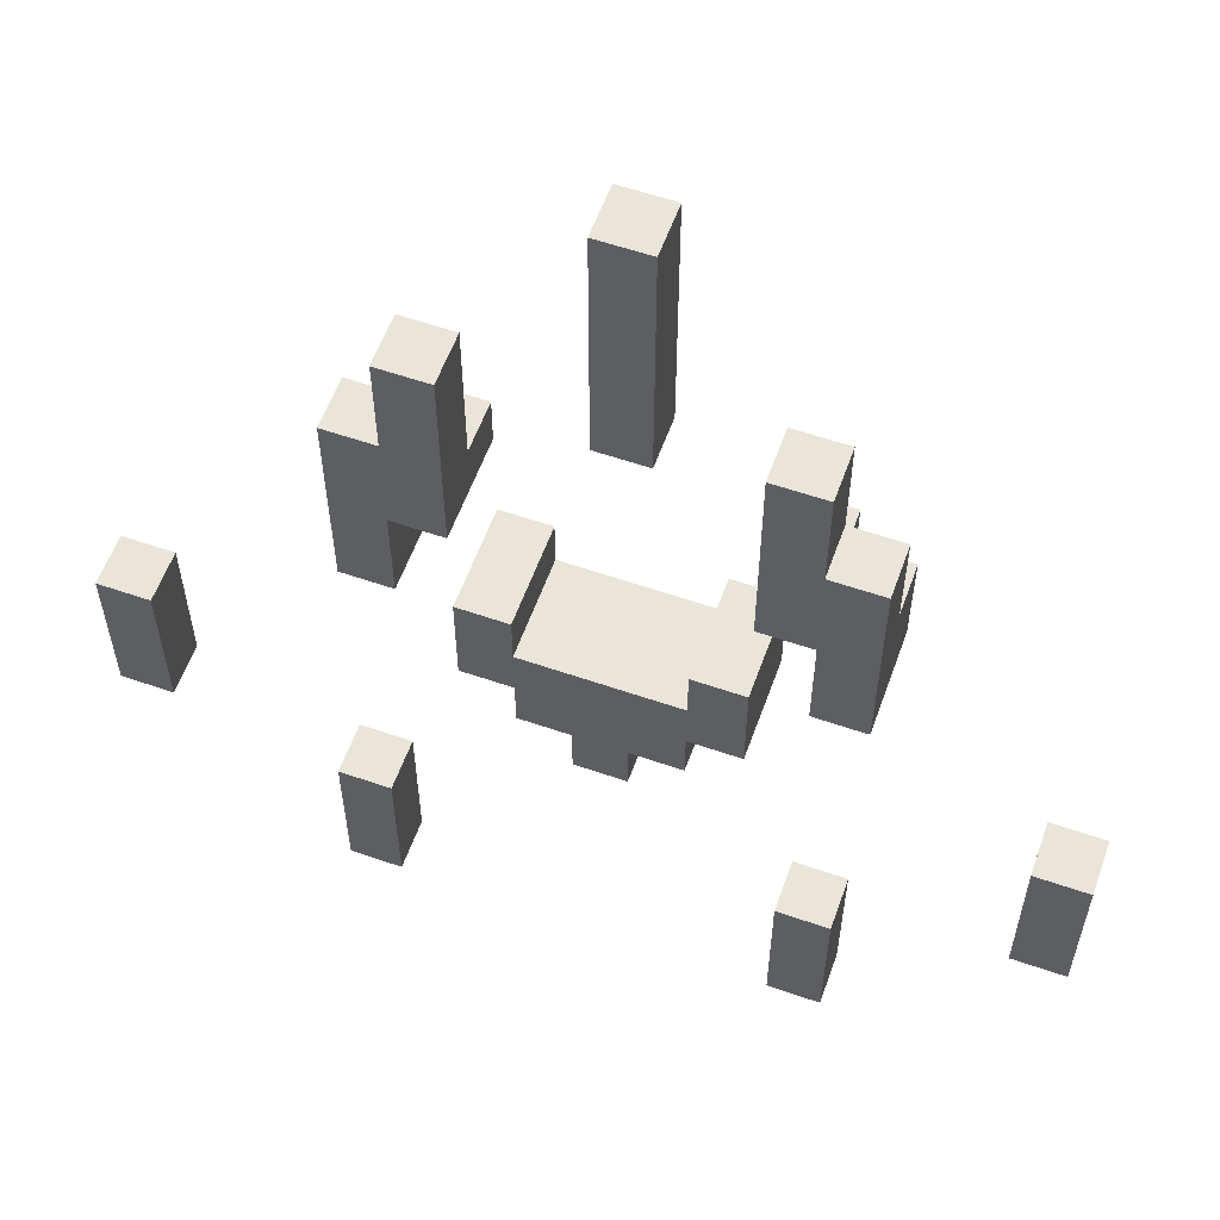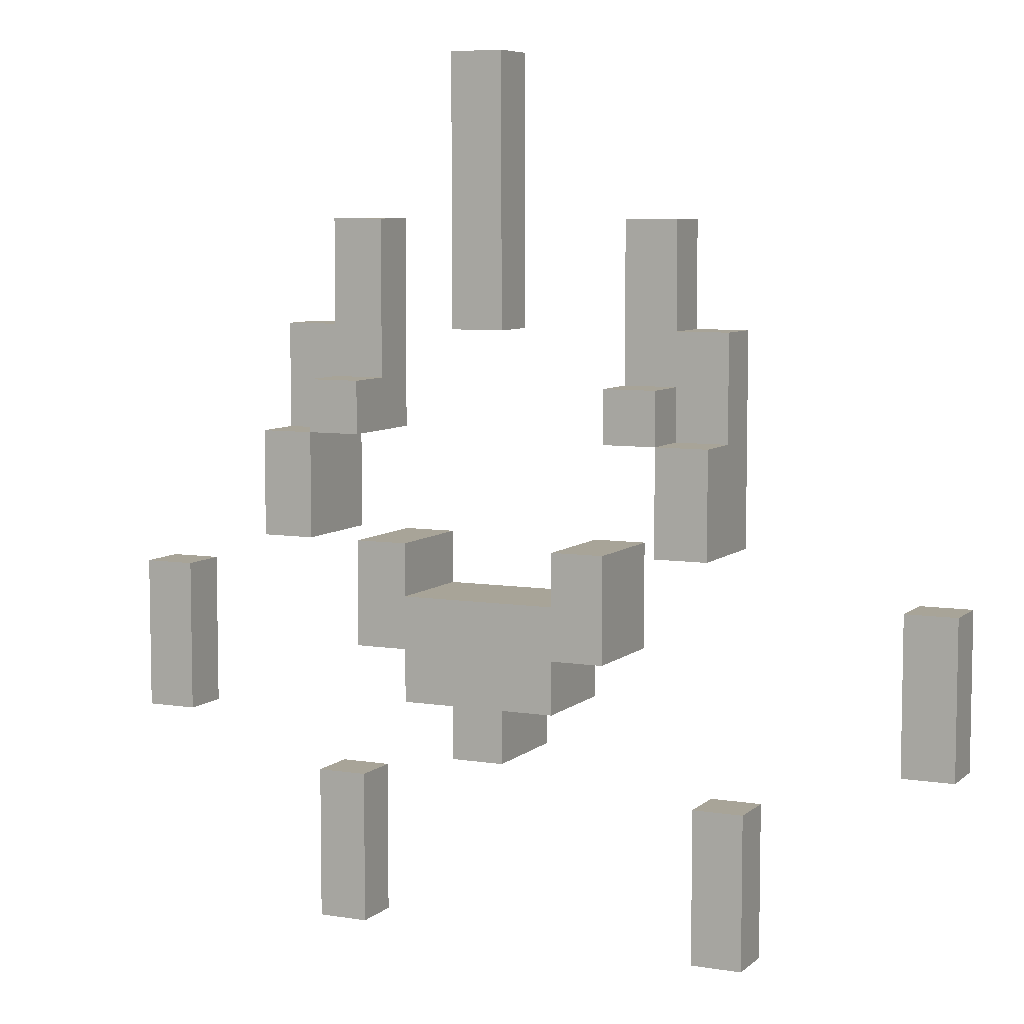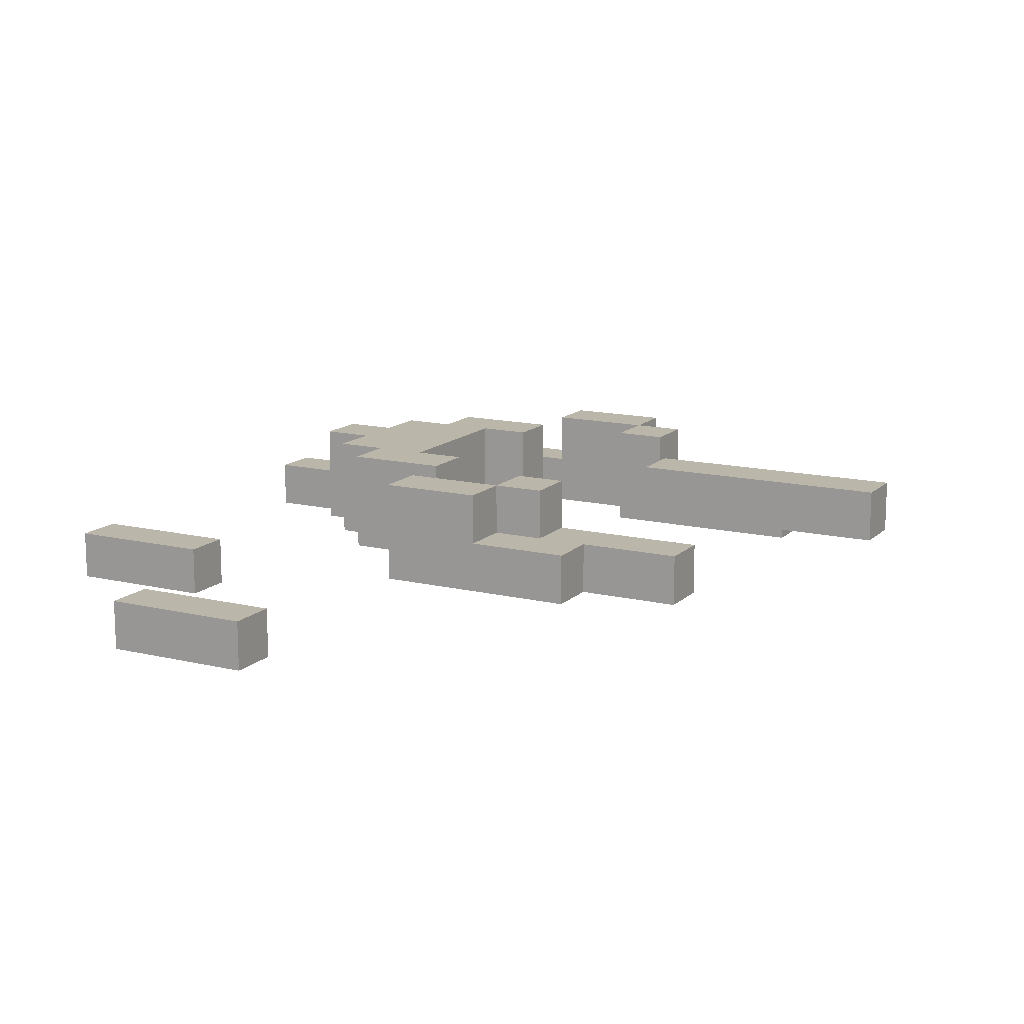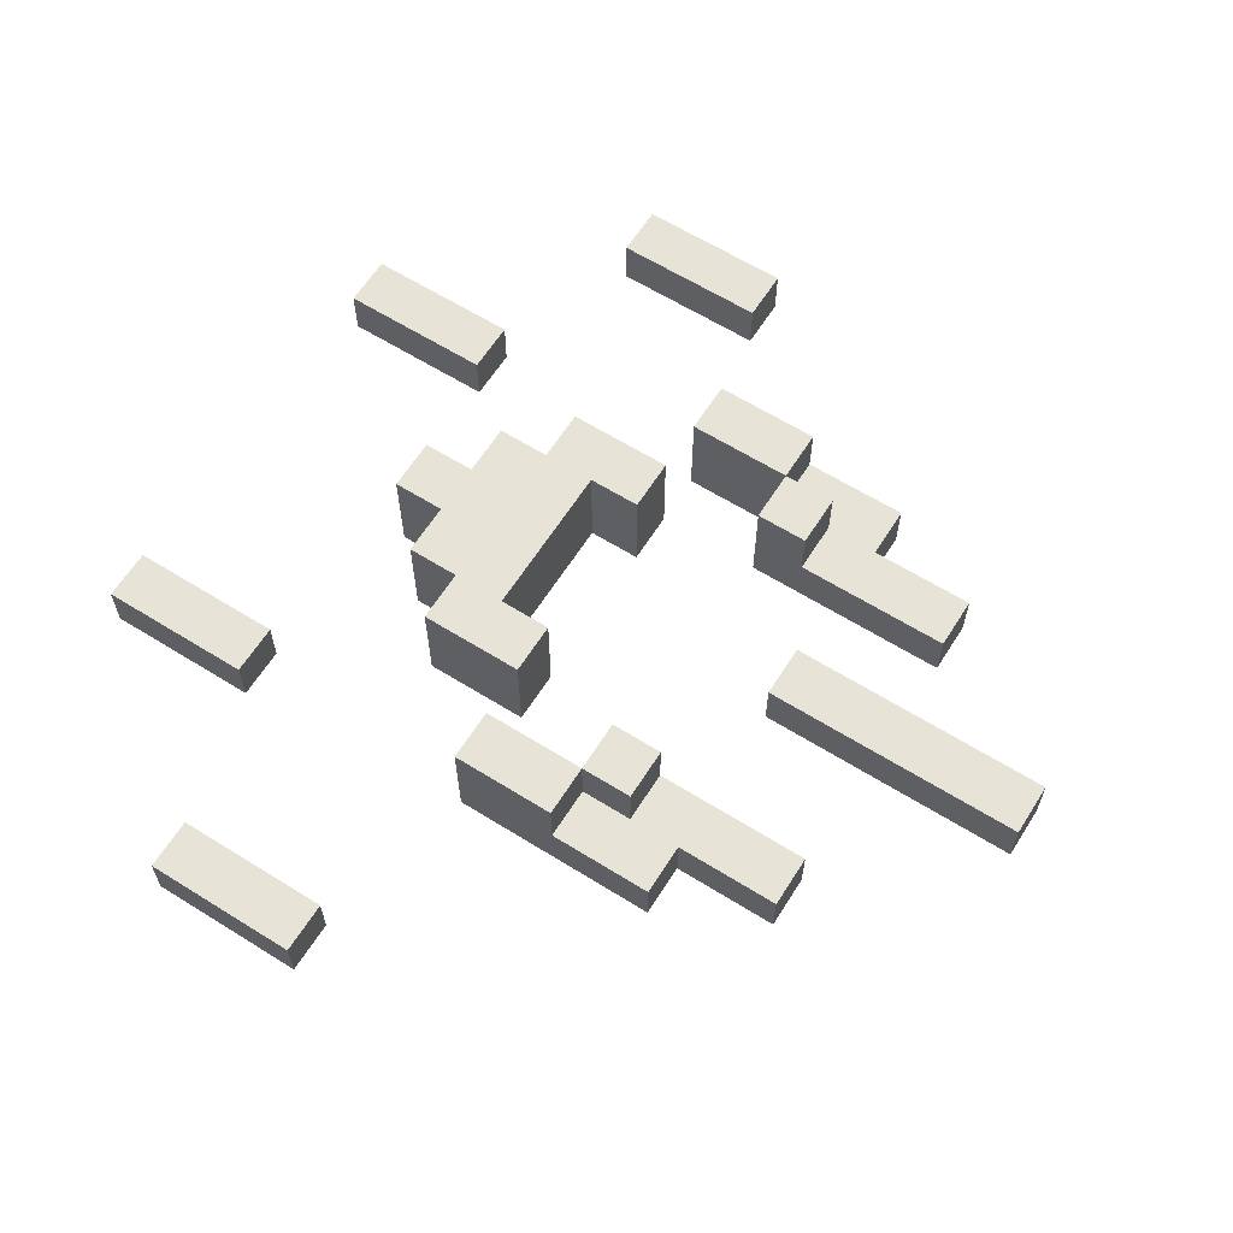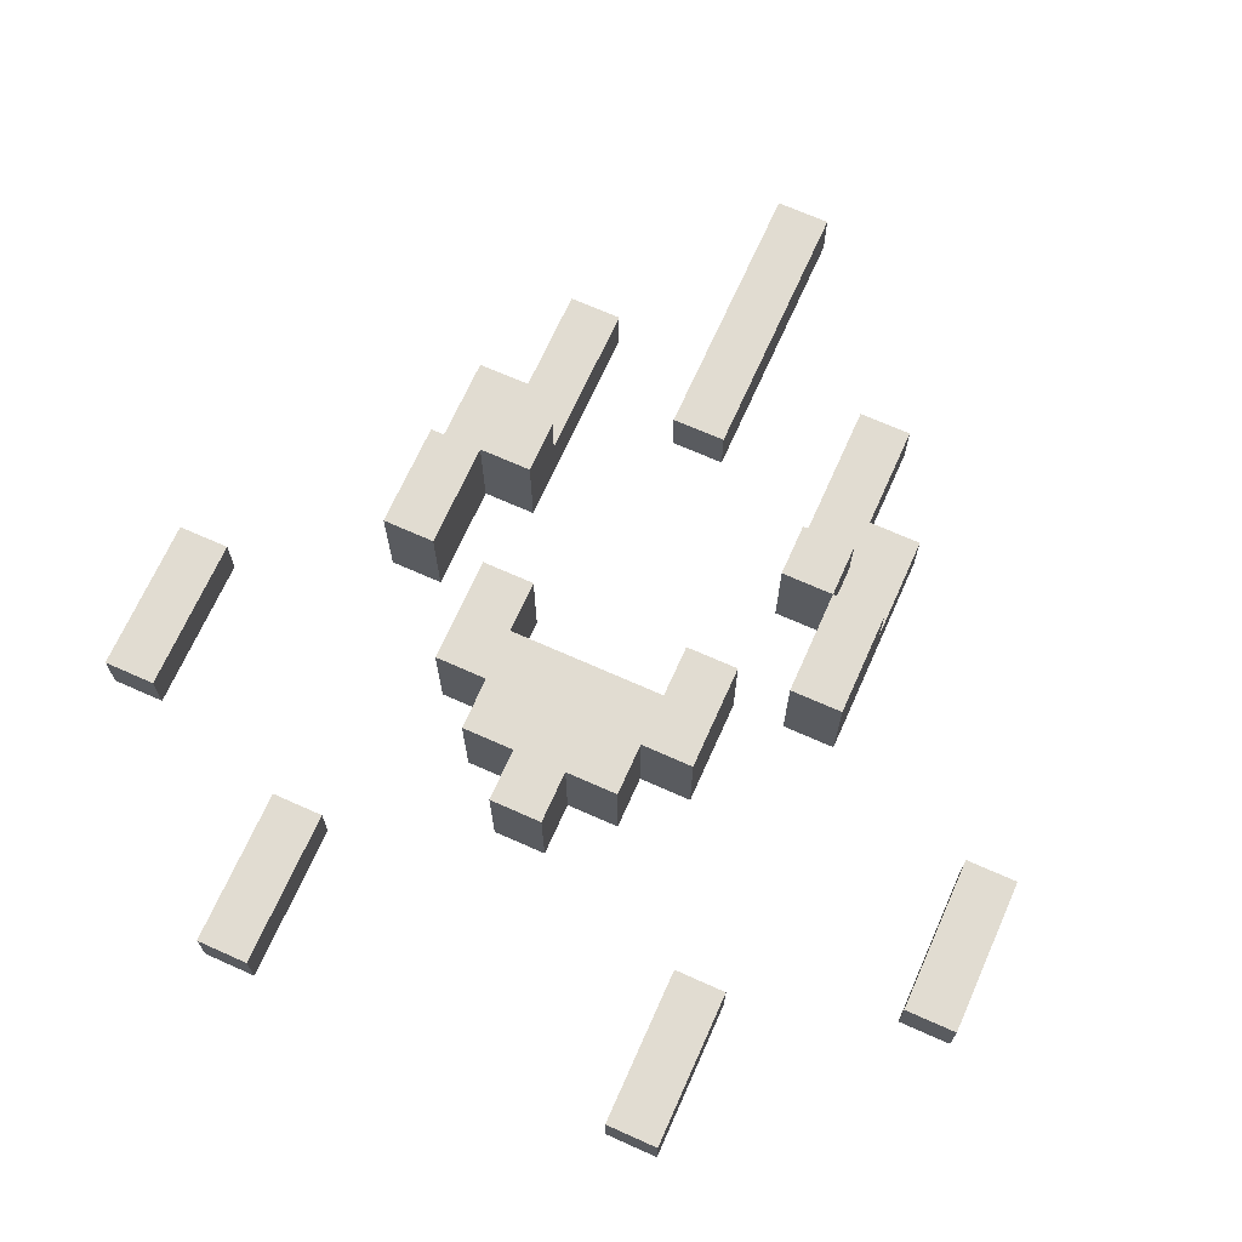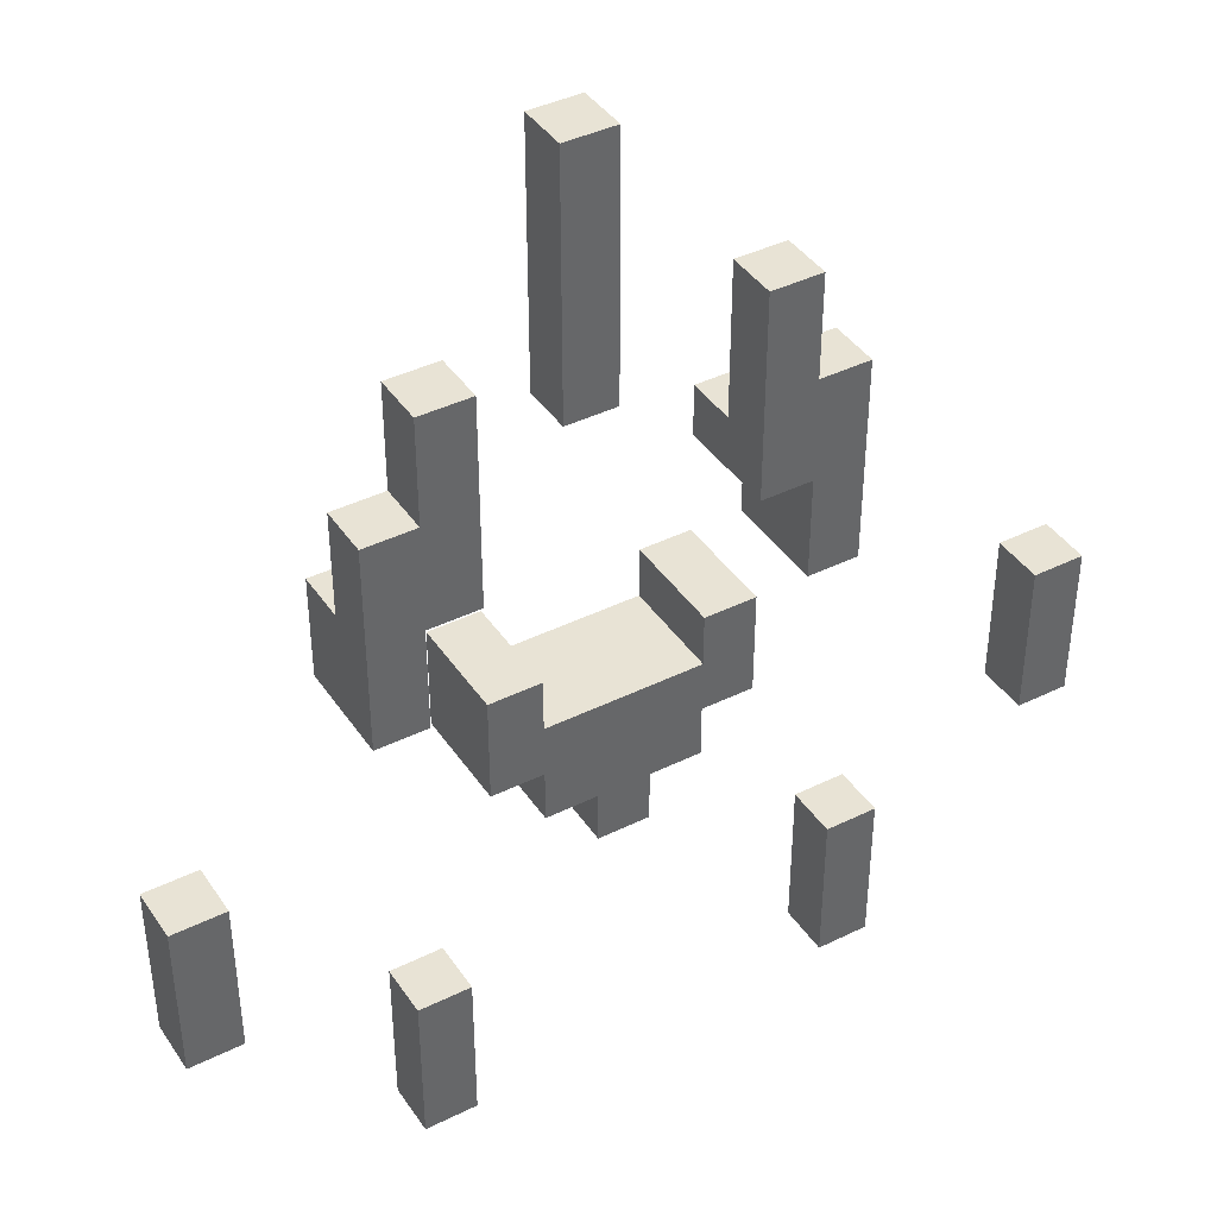
<metadata>
{"format":"obj","ext":"obj","renderer":"f3d","projection":"perspective","resolution":1024,"background":"white","views":[{"elev":58.1,"azim":19.7,"up":"+Z"},{"elev":7.0,"azim":-154.7,"up":"+Z"},{"elev":13.9,"azim":-62.0,"up":"+Y"},{"elev":62.6,"azim":-57.7,"up":"+Y"},{"elev":69.1,"azim":-155.9,"up":"+Y"},{"elev":41.0,"azim":-31.0,"up":"+Z"}]}
</metadata>
<code>
g galagaPlayerColor
v -8 0 3
v -8 0 -0
v -8 1 3
v -8 1 -0
v -4 0 -1
v -4 0 -4
v -4 1 8
v -4 1 4
v -4 1 -1
v -4 1 -4
v -4 2 8
v -4 2 6
v -4 3 6
v -4 3 4
v -3 1 10
v -3 1 8
v -3 2 10
v -3 2 8
v -3 2 7
v -3 2 6
v -3 3 7
v -3 3 6
v -2 1 4
v -2 1 2
v -2 3 4
v -2 3 2
v -1 1 2
v -1 1 1
v -1 3 2
v -1 3 1
v 0 1 1
v 0 1 -0
v 0 2 13
v 0 2 8
v 0 3 13
v 0 3 8
v 0 3 1
v 0 3 -0
v 2 1 4
v 2 1 3
v 2 3 4
v 2 3 3
v 3 1 10
v 3 1 6
v 3 2 10
v 3 2 7
v 3 3 7
v 3 3 6
v 4 0 -1
v 4 0 -4
v 4 1 6
v 4 1 4
v 4 1 -1
v 4 1 -4
v 4 3 6
v 4 3 4
v 8 0 3
v 8 0 -0
v 8 1 3
v 8 1 -0
v -7 0 3
v -7 0 -0
v -7 1 3
v -7 1 -0
v -3 0 -1
v -3 0 -4
v -3 1 6
v -3 1 4
v -3 1 -1
v -3 1 -4
v -3 3 6
v -3 3 4
v -2 1 10
v -2 1 6
v -2 2 10
v -2 2 7
v -2 3 7
v -2 3 6
v -1 1 4
v -1 1 3
v -1 3 4
v -1 3 3
v 1 1 1
v 1 1 -0
v 1 2 13
v 1 2 8
v 1 3 13
v 1 3 8
v 1 3 1
v 1 3 -0
v 2 1 2
v 2 1 1
v 2 3 2
v 2 3 1
v 3 1 4
v 3 1 2
v 3 3 4
v 3 3 2
v 4 1 10
v 4 1 8
v 4 2 10
v 4 2 8
v 4 2 7
v 4 2 6
v 4 3 7
v 4 3 6
v 5 0 -1
v 5 0 -4
v 5 1 8
v 5 1 4
v 5 1 -1
v 5 1 -4
v 5 2 8
v 5 2 6
v 5 3 6
v 5 3 4
v 9 0 3
v 9 0 -0
v 9 1 3
v 9 1 -0
v 0 2 13
v 0 3 13
v 1 2 13
v 1 3 13
v -3 1 10
v -3 2 10
v -2 1 10
v -2 2 10
v 3 1 10
v 3 2 10
v 4 1 10
v 4 2 10
v -4 1 8
v -4 2 8
v -3 1 8
v -3 2 8
v 4 1 8
v 4 2 8
v 5 1 8
v 5 2 8
v -3 2 7
v -3 3 7
v -2 2 7
v -2 3 7
v 3 2 7
v 3 3 7
v 4 2 7
v 4 3 7
v -4 2 6
v -4 3 6
v -3 2 6
v -3 3 6
v 4 2 6
v 4 3 6
v 5 2 6
v 5 3 6
v -2 1 4
v -2 3 4
v -1 1 4
v -1 3 4
v 2 1 4
v 2 3 4
v 3 1 4
v 3 3 4
v -8 0 3
v -8 1 3
v -7 0 3
v -7 1 3
v -1 1 3
v -1 3 3
v 2 1 3
v 2 3 3
v 8 0 3
v 8 1 3
v 9 0 3
v 9 1 3
v -4 0 -1
v -4 1 -1
v -3 0 -1
v -3 1 -1
v 4 0 -1
v 4 1 -1
v 5 0 -1
v 5 1 -1
v 0 2 8
v 0 3 8
v 1 2 8
v 1 3 8
v -3 1 6
v -3 3 6
v -2 1 6
v -2 3 6
v 3 1 6
v 3 3 6
v 4 1 6
v 4 3 6
v -4 1 4
v -4 3 4
v -3 1 4
v -3 3 4
v 4 1 4
v 4 3 4
v 5 1 4
v 5 3 4
v -2 1 2
v -2 3 2
v -1 1 2
v -1 3 2
v 2 1 2
v 2 3 2
v 3 1 2
v 3 3 2
v -1 1 1
v -1 3 1
v 0 1 1
v 0 3 1
v 1 1 1
v 1 3 1
v 2 1 1
v 2 3 1
v -8 0 -0
v -8 1 -0
v -7 0 -0
v -7 1 -0
v 0 1 -0
v 0 3 -0
v 1 1 -0
v 1 3 -0
v 8 0 -0
v 8 1 -0
v 9 0 -0
v 9 1 -0
v -4 0 -4
v -4 1 -4
v -3 0 -4
v -3 1 -4
v 4 0 -4
v 4 1 -4
v 5 0 -4
v 5 1 -4
v -8 0 3
v -7 0 3
v 8 0 3
v 9 0 3
v -8 0 -0
v -7 0 -0
v 8 0 -0
v 9 0 -0
v -4 0 -1
v -3 0 -1
v 4 0 -1
v 5 0 -1
v -4 0 -4
v -3 0 -4
v 4 0 -4
v 5 0 -4
v -3 1 10
v -2 1 10
v 3 1 10
v 4 1 10
v -4 1 8
v -3 1 8
v 4 1 8
v 5 1 8
v -3 1 6
v -2 1 6
v 3 1 6
v 4 1 6
v -4 1 4
v -3 1 4
v -2 1 4
v -1 1 4
v 2 1 4
v 3 1 4
v 4 1 4
v 5 1 4
v -1 1 3
v 2 1 3
v -2 1 2
v -1 1 2
v 2 1 2
v 3 1 2
v -1 1 1
v 0 1 1
v 1 1 1
v 2 1 1
v 0 1 -0
v 1 1 -0
v 0 2 13
v 1 2 13
v 0 2 8
v 1 2 8
v -8 1 3
v -7 1 3
v 8 1 3
v 9 1 3
v -8 1 -0
v -7 1 -0
v 8 1 -0
v 9 1 -0
v -4 1 -1
v -3 1 -1
v 4 1 -1
v 5 1 -1
v -4 1 -4
v -3 1 -4
v 4 1 -4
v 5 1 -4
v -3 2 10
v -2 2 10
v 3 2 10
v 4 2 10
v -4 2 8
v -3 2 8
v 4 2 8
v 5 2 8
v -3 2 7
v -2 2 7
v 3 2 7
v 4 2 7
v -4 2 6
v -3 2 6
v 4 2 6
v 5 2 6
v 0 3 13
v 1 3 13
v 0 3 8
v 1 3 8
v -3 3 7
v -2 3 7
v 3 3 7
v 4 3 7
v -4 3 6
v -3 3 6
v -2 3 6
v 3 3 6
v 4 3 6
v 5 3 6
v -4 3 4
v -3 3 4
v -2 3 4
v -1 3 4
v 2 3 4
v 3 3 4
v 4 3 4
v 5 3 4
v -1 3 3
v 2 3 3
v -2 3 2
v -1 3 2
v 2 3 2
v 3 3 2
v -1 3 1
v 0 3 1
v 1 3 1
v 2 3 1
v 0 3 -0
v 1 3 -0
f 3 2 1
f 4 2 3
f 9 6 5
f 10 6 9
f 11 8 7
f 12 8 11
f 13 8 12
f 14 8 13
f 17 16 15
f 18 16 17
f 21 20 19
f 22 20 21
f 25 24 23
f 26 24 25
f 29 28 27
f 30 28 29
f 35 34 33
f 36 34 35
f 37 32 31
f 38 32 37
f 41 40 39
f 42 40 41
f 45 44 43
f 46 44 45
f 47 44 46
f 48 44 47
f 53 50 49
f 54 50 53
f 55 52 51
f 56 52 55
f 59 58 57
f 60 58 59
f 61 62 63
f 63 62 64
f 65 66 69
f 69 66 70
f 67 68 71
f 71 68 72
f 73 74 75
f 75 74 76
f 76 74 77
f 77 74 78
f 79 80 81
f 81 80 82
f 85 86 87
f 87 86 88
f 83 84 89
f 89 84 90
f 91 92 93
f 93 92 94
f 95 96 97
f 97 96 98
f 99 100 101
f 101 100 102
f 103 104 105
f 105 104 106
f 107 108 111
f 111 108 112
f 109 110 113
f 113 110 114
f 114 110 115
f 115 110 116
f 117 118 119
f 119 118 120
f 123 122 121
f 124 122 123
f 127 126 125
f 128 126 127
f 131 130 129
f 132 130 131
f 135 134 133
f 136 134 135
f 139 138 137
f 140 138 139
f 143 142 141
f 144 142 143
f 147 146 145
f 148 146 147
f 151 150 149
f 152 150 151
f 155 154 153
f 156 154 155
f 159 158 157
f 160 158 159
f 163 162 161
f 164 162 163
f 167 166 165
f 168 166 167
f 171 170 169
f 172 170 171
f 175 174 173
f 176 174 175
f 179 178 177
f 180 178 179
f 183 182 181
f 184 182 183
f 185 186 187
f 187 186 188
f 189 190 191
f 191 190 192
f 193 194 195
f 195 194 196
f 197 198 199
f 199 198 200
f 201 202 203
f 203 202 204
f 205 206 207
f 207 206 208
f 209 210 211
f 211 210 212
f 213 214 215
f 215 214 216
f 217 218 219
f 219 218 220
f 221 222 223
f 223 222 224
f 225 226 227
f 227 226 228
f 229 230 231
f 231 230 232
f 233 234 235
f 235 234 236
f 237 238 239
f 239 238 240
f 245 242 241
f 246 242 245
f 247 244 243
f 248 244 247
f 253 250 249
f 254 250 253
f 255 252 251
f 256 252 255
f 262 258 257
f 263 260 259
f 265 262 261
f 265 258 262
f 266 258 265
f 267 264 263
f 267 263 259
f 268 264 267
f 269 265 261
f 270 265 269
f 275 264 268
f 276 264 275
f 277 272 271
f 278 274 273
f 279 277 271
f 279 278 277
f 280 278 279
f 281 274 278
f 281 278 280
f 282 274 281
f 283 281 280
f 284 281 283
f 285 281 284
f 286 281 285
f 287 285 284
f 288 285 287
f 291 290 289
f 292 290 291
f 293 294 297
f 297 294 298
f 295 296 299
f 299 296 300
f 301 302 305
f 305 302 306
f 303 304 307
f 307 304 308
f 309 310 314
f 311 312 315
f 313 314 317
f 314 310 317
f 317 310 318
f 315 316 319
f 311 315 319
f 319 316 320
f 313 317 321
f 321 317 322
f 320 316 323
f 323 316 324
f 325 326 327
f 327 326 328
f 329 330 334
f 334 330 335
f 331 332 336
f 336 332 337
f 333 334 339
f 339 334 340
f 337 338 345
f 345 338 346
f 341 342 347
f 343 344 348
f 341 347 349
f 347 348 349
f 349 348 350
f 348 344 351
f 350 348 351
f 351 344 352
f 350 351 353
f 353 351 354
f 354 351 355
f 355 351 356
f 354 355 357
f 357 355 358

</code>
